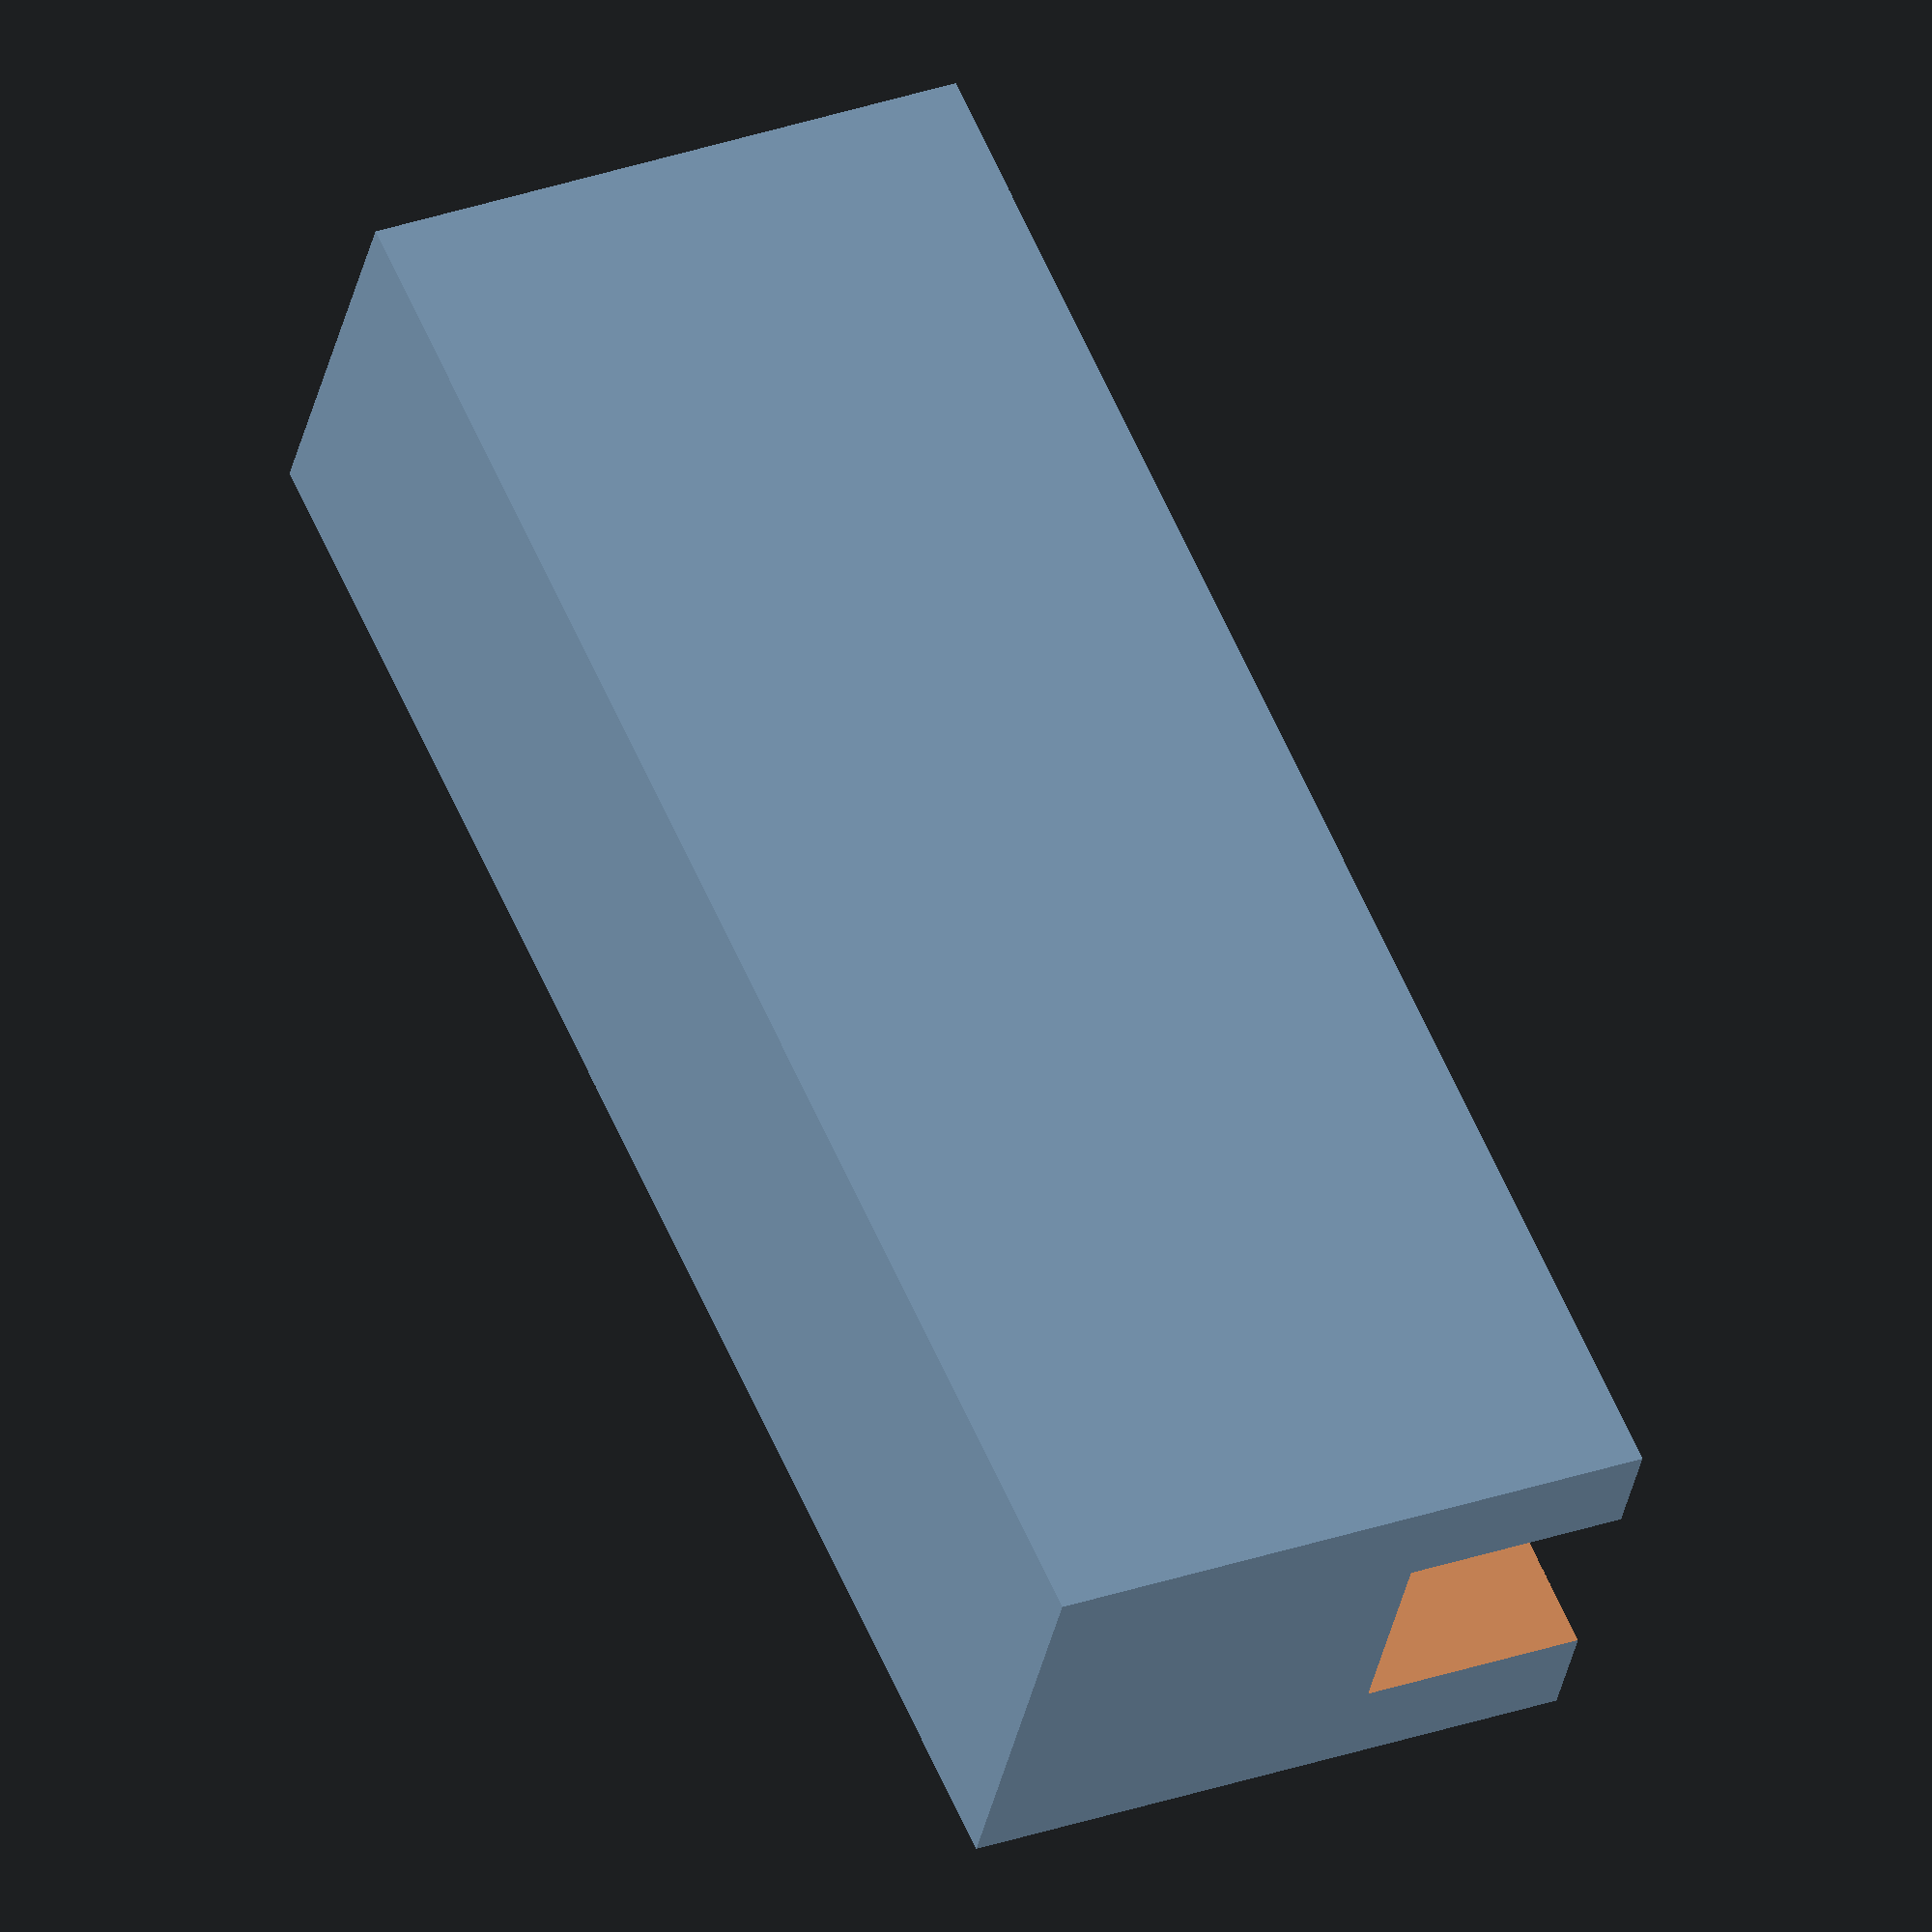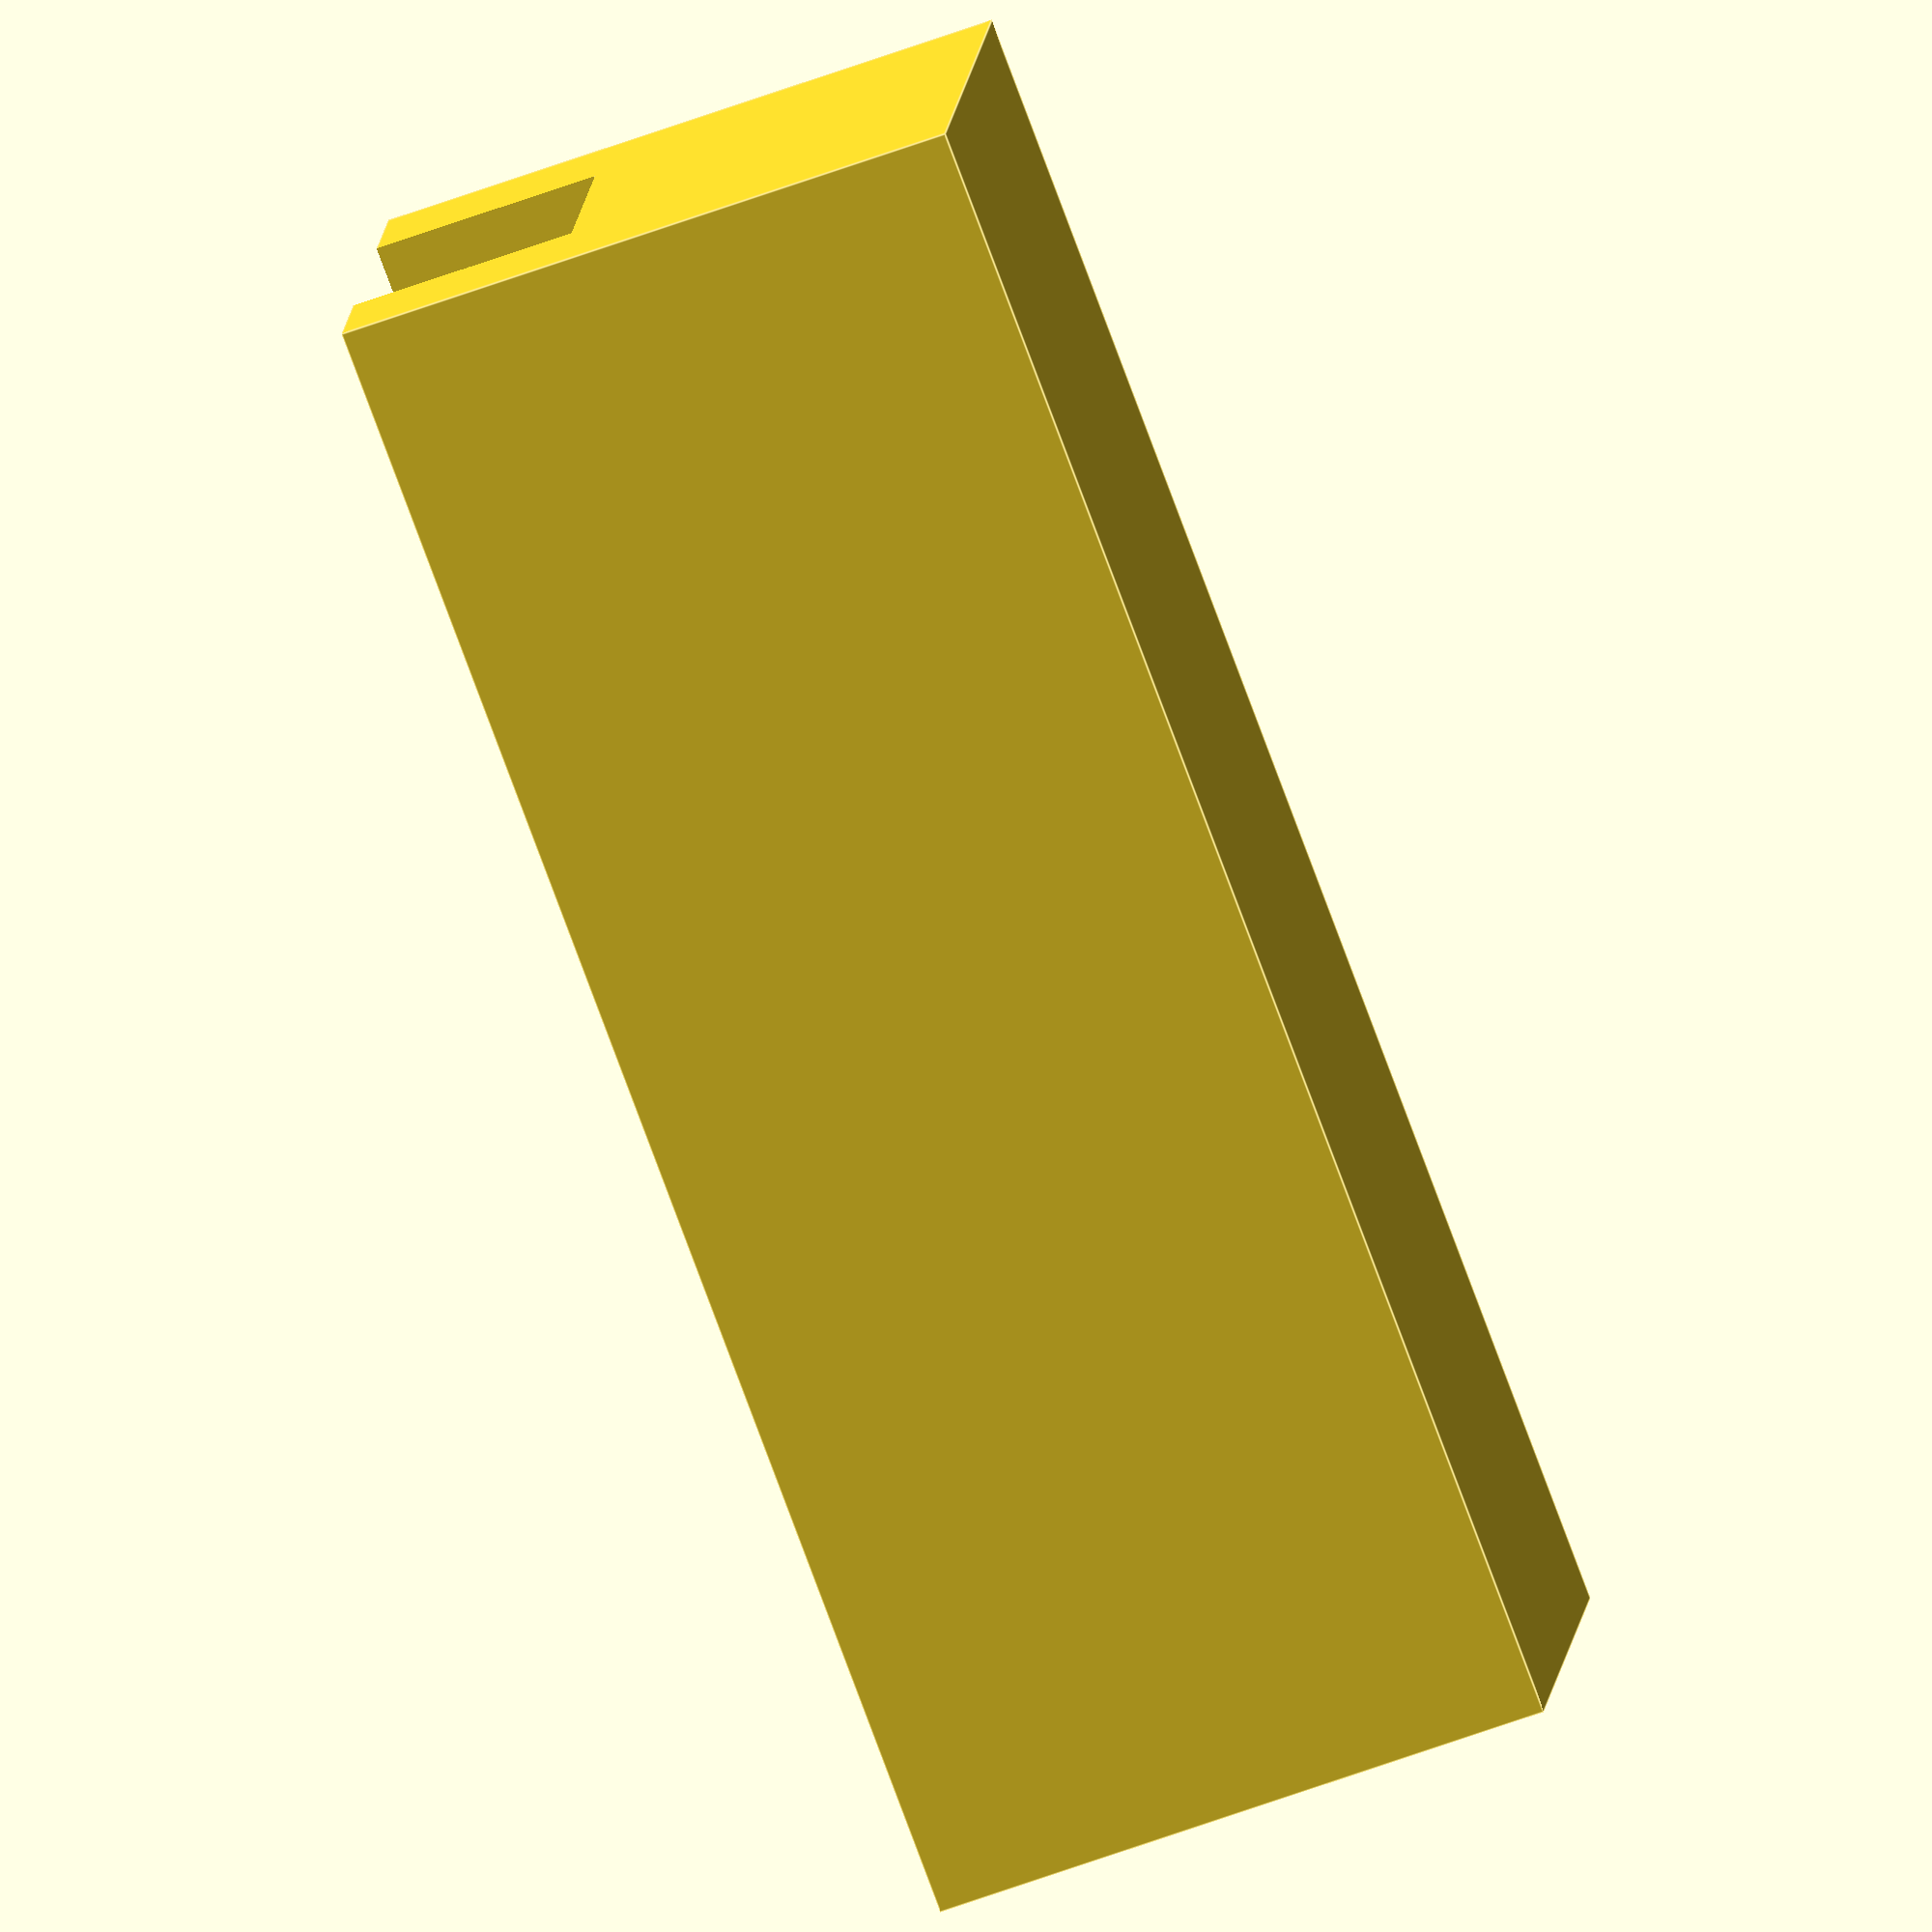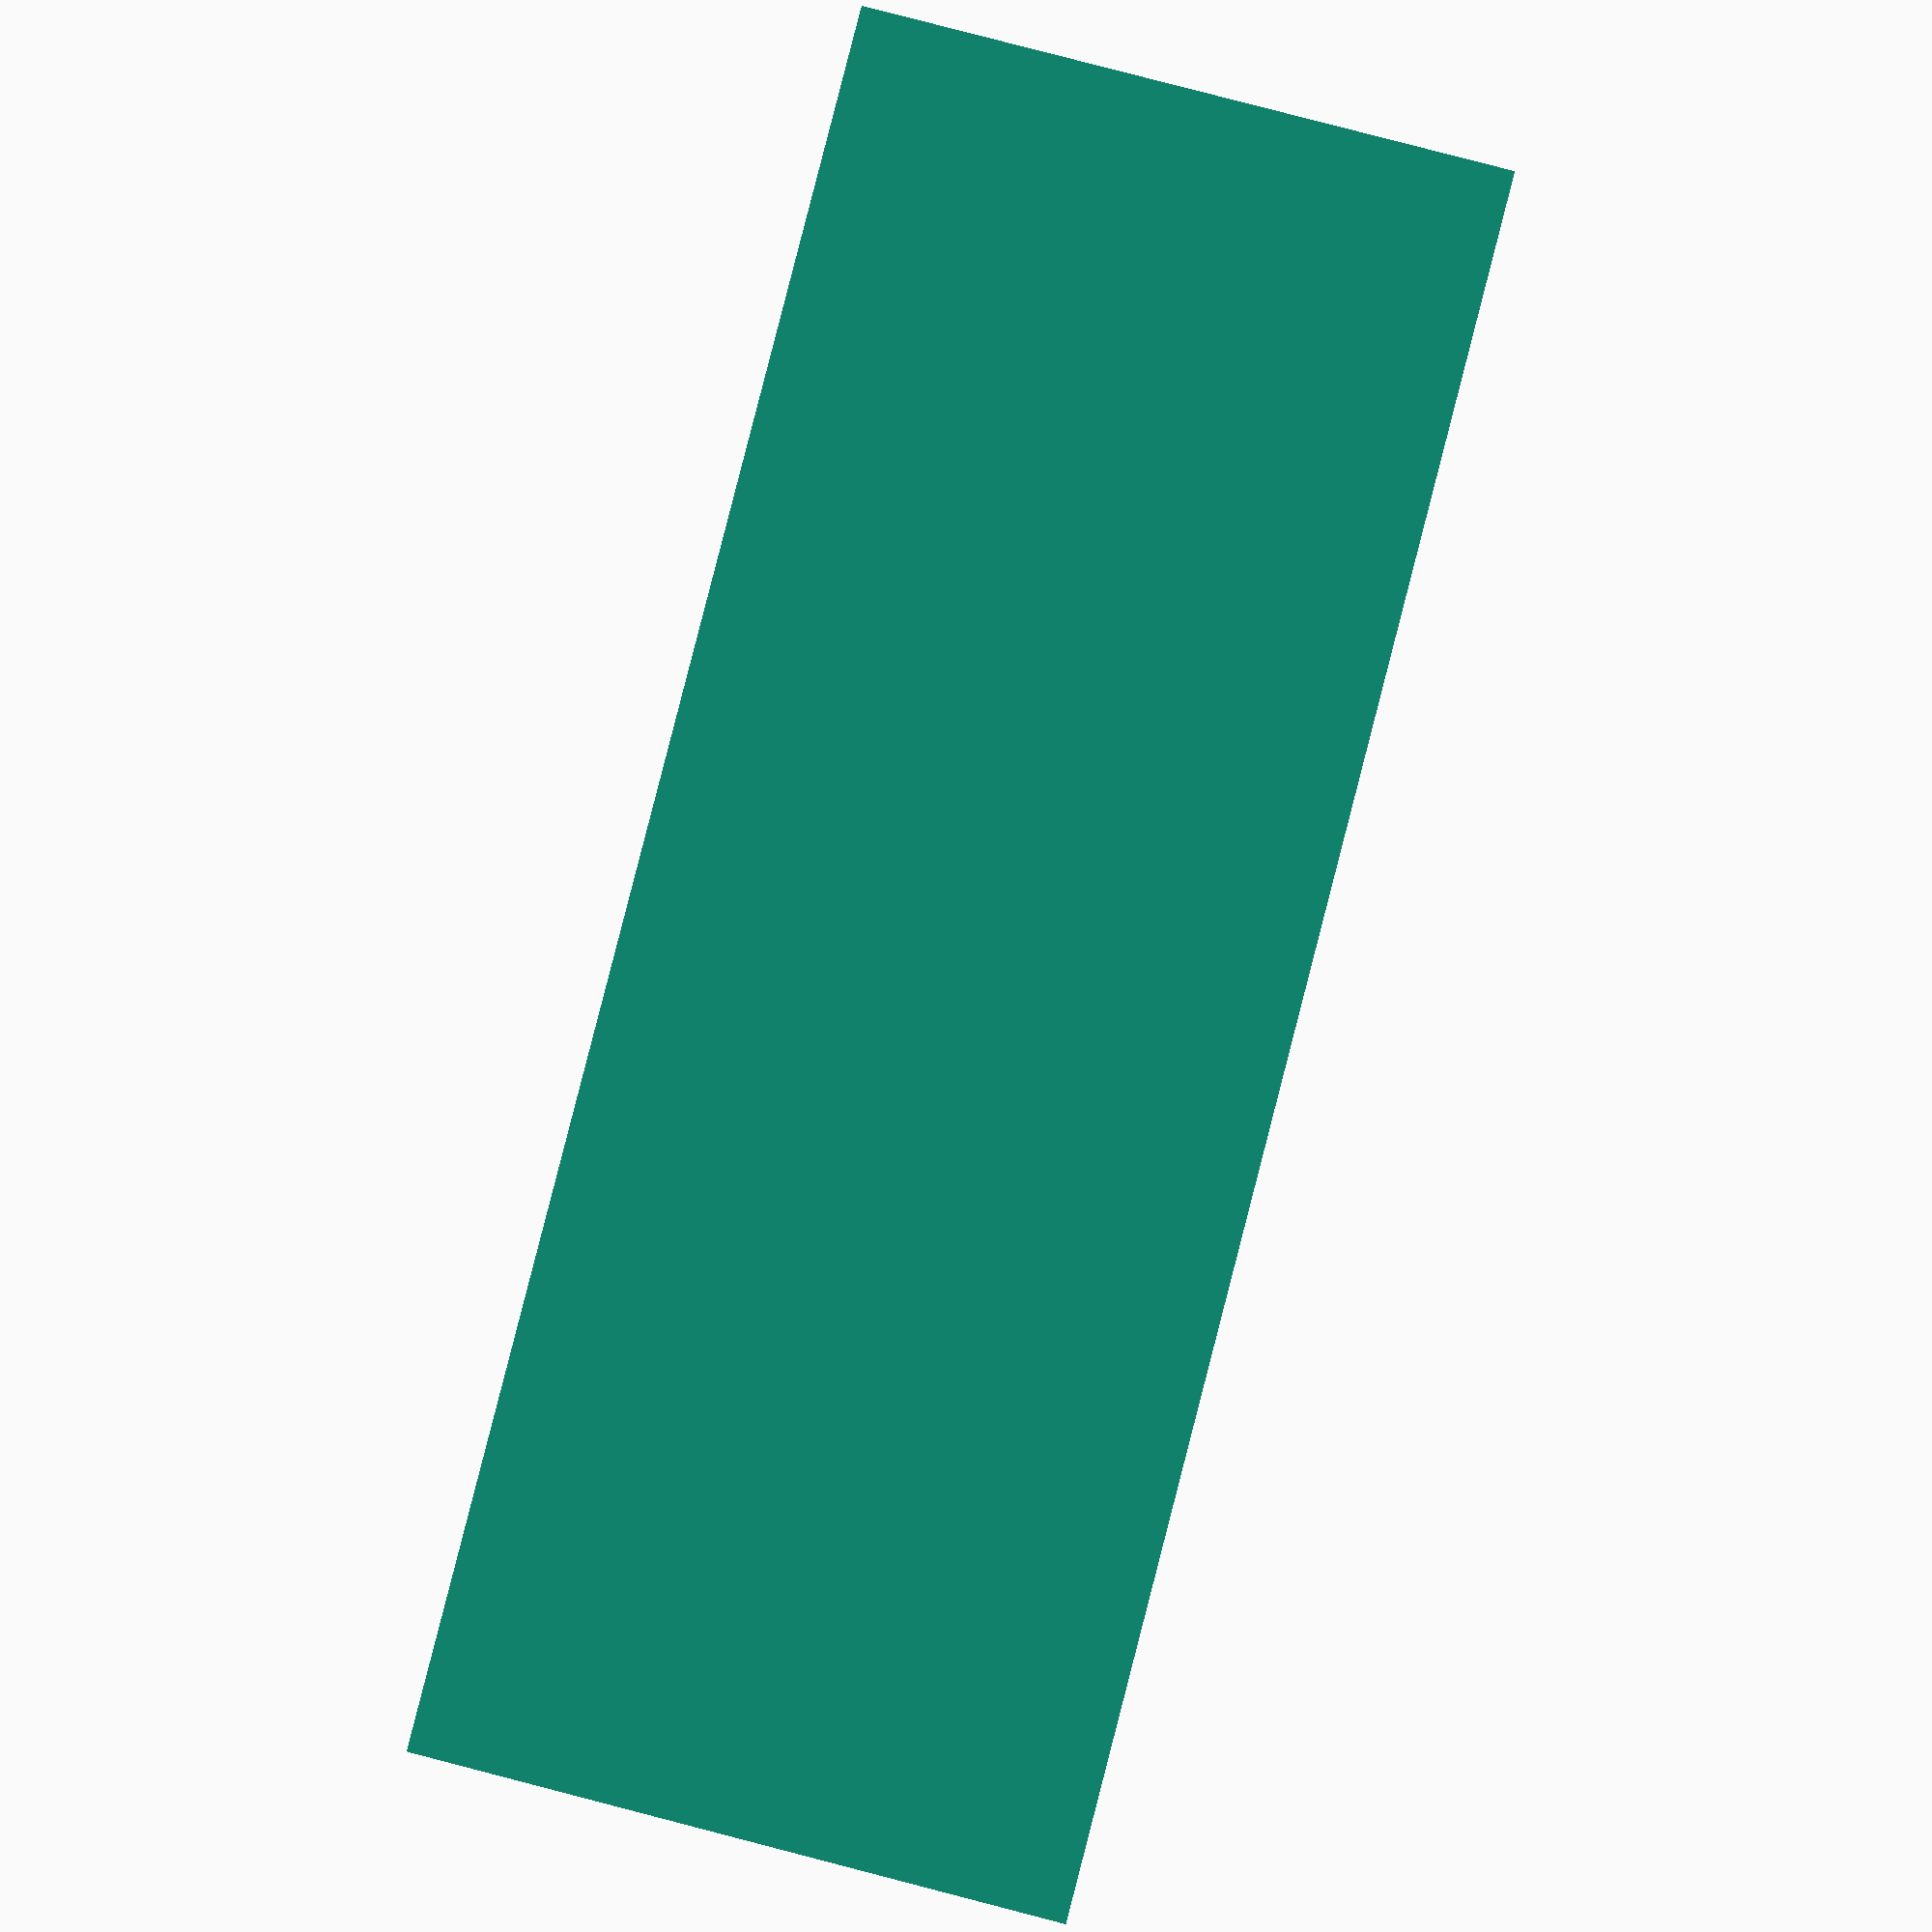
<openscad>
$fa=3;
$fs=0.2;

print_dilation=0.15;// when printing the shape gets dilated typically by 0.15mm
print_dilation_max=0.2;// max 0.2

extruder_to_plate_height=40;
screw_plate_thickness=4;
screw_plate_height=12.5;
screw_plate_hole_distance=24;
screw_plate_hole_height=8;

wire_r=1+print_dilation;

thickness=2;
lever_shaft_length=4;
lever_r=1;
slot_side=lever_r*2;
slot_depth=lever_r*sqrt(2)*2;
slot_width=slot_depth*2;

mechanism_length=30;

mechanism_width=10;



m2_hole_r=0.95;

module sequential_hull(){
	for (i = [0: $children-2])
		hull(){
			children(i);
			children(i+1);
		}
}

module cylinder_sequence(pts){
    for(i=[0 : len(pts)-2]){
        translate([0, 0, pts[i][0]]){
            cylinder(pts[i+1][0]-pts[i][0]+eps, r1=pts[i][1], r2=pts[i+1][1]);
        }
    }
}

module box(low, high){
    translate(low){
        cube(high-low);
    }
}

module rounded_box(l, h, r){
    hull(){
        translate([l[0]+r, l[1]+r, l[2]+r])sphere(r);        
        translate([l[0]+r, l[1]+r, h[2]-r]) sphere(r);
        translate([l[0]+r, h[1]-r, l[2]+r]) sphere(r);
        translate([l[0]+r, h[1]-r, h[2]-r]) sphere(r);
        
        translate([h[0]-r, l[1]+r, l[2]+r]) sphere(r);
        translate([h[0]-r, l[1]+r, h[2]-r]) sphere(r);
        translate([h[0]-r, h[1]-r, l[2]+r]) sphere(r);
        translate([h[0]-r, h[1]-r, h[2]-r]) sphere(r);
    }
}

/*
module mechanism_base(){
    difference(){
        union(){
            
            
            box([0,0,0],[mechanism_width+thickness, mechanism_height, thickness]);
            box([mechanism_width,0,0],[mechanism_width+thickness, mechanism_height, 2*thickness+lever_shaft_length]);
            // top cover - temporarily disabled            
            //box([0,0,thickness+lever_shaft_length],[mechanism_width+thickness, mechanism_height, 2*thickness+lever_shaft_length]);
            
            box([mechanism_width-lever_slot_size,0,0],[mechanism_width, thickness+lever_slot_size*0.5, thickness+lever_shaft_length]);
        }
        translate([mechanism_width-lever_slot_size*0.5, thickness+lever_slot_size*0.5, thickness+lever_shaft_length*0.5])rotate(45,v=[0,0,1])cube([lever_slot_size*sqrt(0.5),lever_slot_size*sqrt(0.5), lever_shaft_length], center=true);
        translate([m2_hole_r+1, thickness+0.25*lever_slot_size, 0])#cylinder(thickness+10, r=m2_hole_r);
    }
    
}*/
module housing(){
    difference(){
        box([0, -lever_shaft_length*0.5-thickness, 0], [mechanism_length+thickness, lever_shaft_length*0.5+thickness, mechanism_width+thickness]);
        box([thickness+slot_depth, -lever_shaft_length*0.5, thickness], [mechanism_length+thickness+1, lever_shaft_length*0.5, mechanism_width+thickness+1]);
        box([-1, -lever_shaft_length*0.5, thickness+slot_depth*2], [mechanism_length+thickness+1, lever_shaft_length*0.5, mechanism_width+thickness+1]);
        // slot
        translate([thickness, 0, thickness+slot_depth]) rotate(a=90, v=[1,0,0])        
        #hull(){
            cylinder(lever_shaft_length, r=0.01, center=true);
            translate([slot_depth, -slot_depth, 0])cylinder(lever_shaft_length, r=0.01, center=true);
            translate([slot_depth, slot_depth, 0])cylinder(lever_shaft_length, r=0.01, center=true);
        }
    }
}

/*

module lever(){
    lever_h=lever_r+lever_slot_size*0.5*sqrt(0.5);
    sequential_hull(){
        cylinder(lever_shaft_length-2*print_dilation, r=lever_r);        
        translate([0,lever_r+lever_slot_size*0.5*sqrt(0.5),0])cylinder(lever_shaft_length-2*print_dilation, r=lever_r);        
        translate([-lever_r*2,lever_h+lever_r*2,0])cylinder(lever_shaft_length-2*print_dilation, r=lever_r);
    }
    hull(){
        translate([0,lever_r+lever_slot_size*0.5*sqrt(0.5),0])cylinder(lever_shaft_length-2*print_dilation, r=lever_r);        
        //translate([0,lever_h+lever_shaft_length, print_dilation+0.5*lever_shaft_length])sphere(r=0.1);
    }
}*/

//mechanism_base();
housing();
translate([-20,0,0])lever();

</openscad>
<views>
elev=329.0 azim=333.4 roll=243.6 proj=o view=solid
elev=58.3 azim=162.6 roll=111.3 proj=o view=edges
elev=274.9 azim=177.0 roll=284.5 proj=p view=wireframe
</views>
